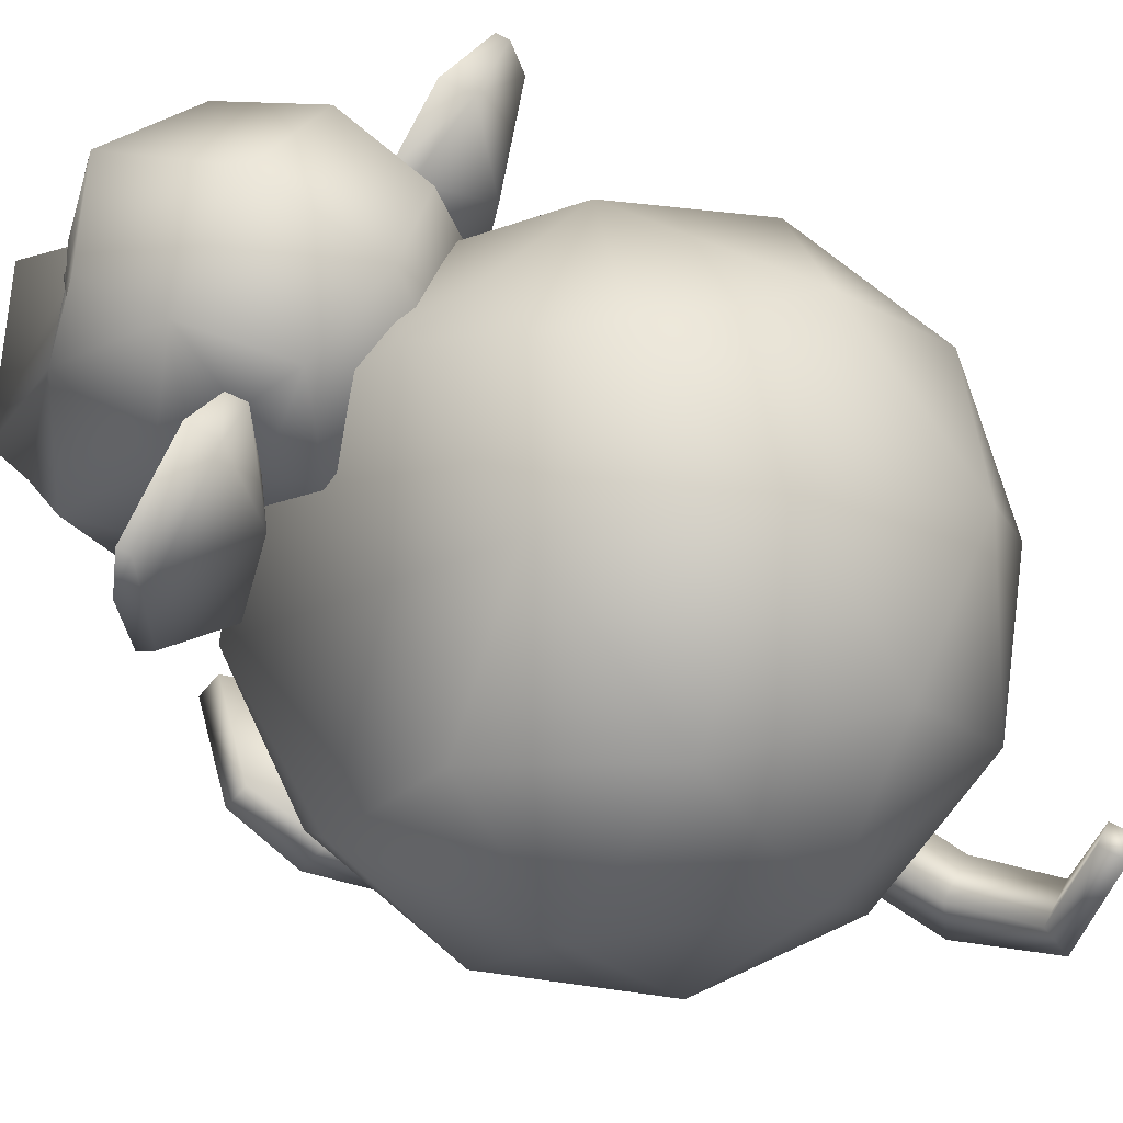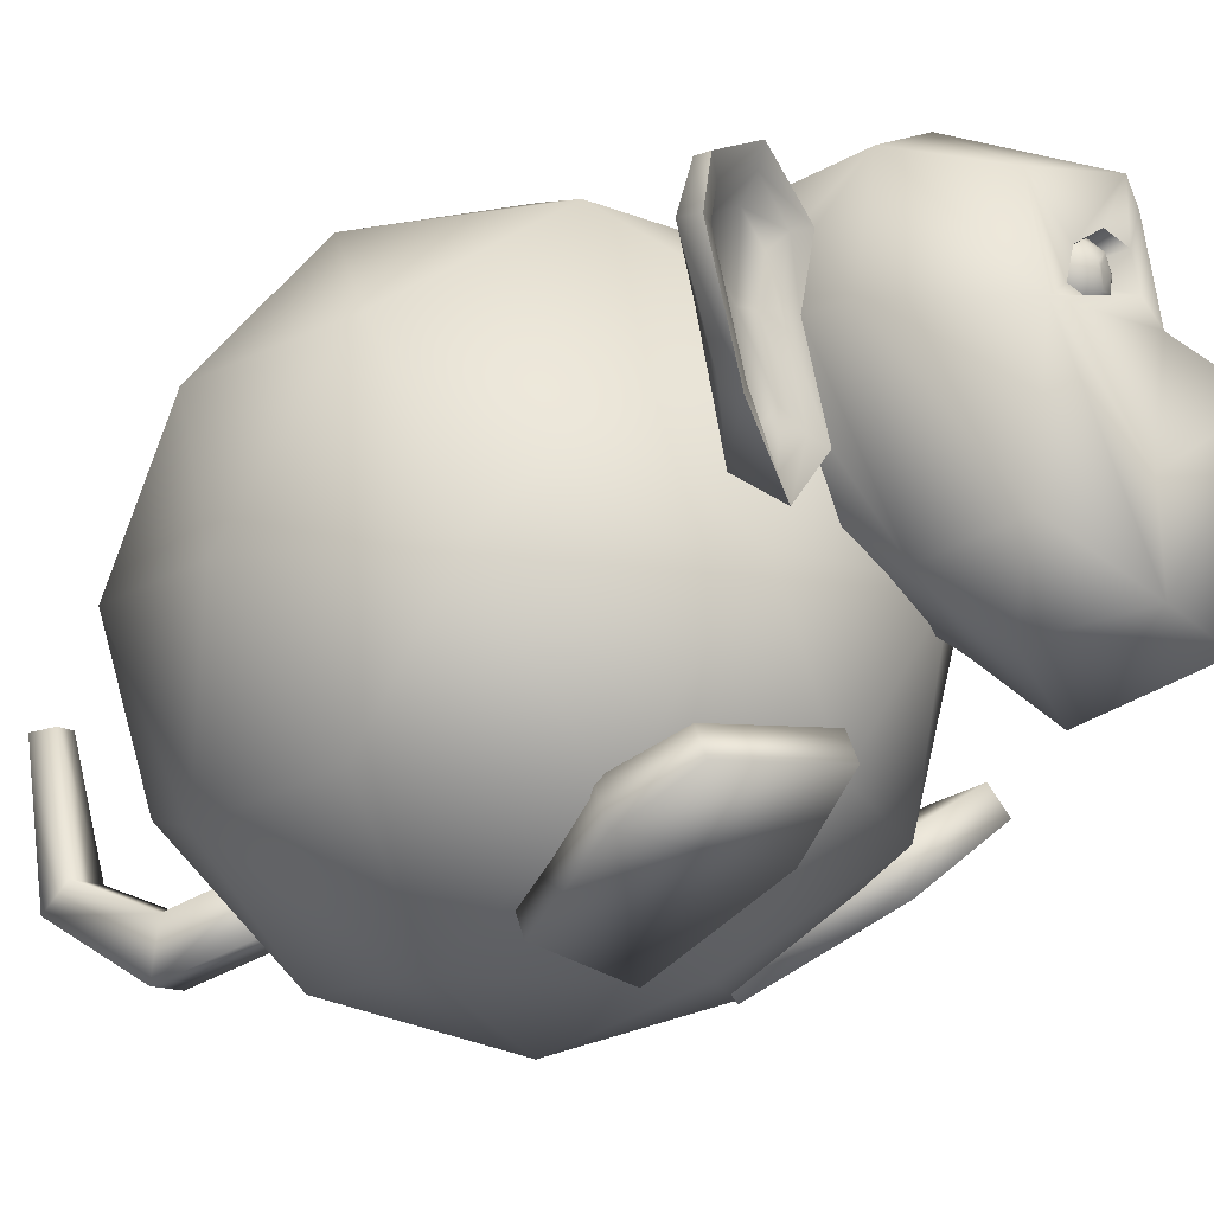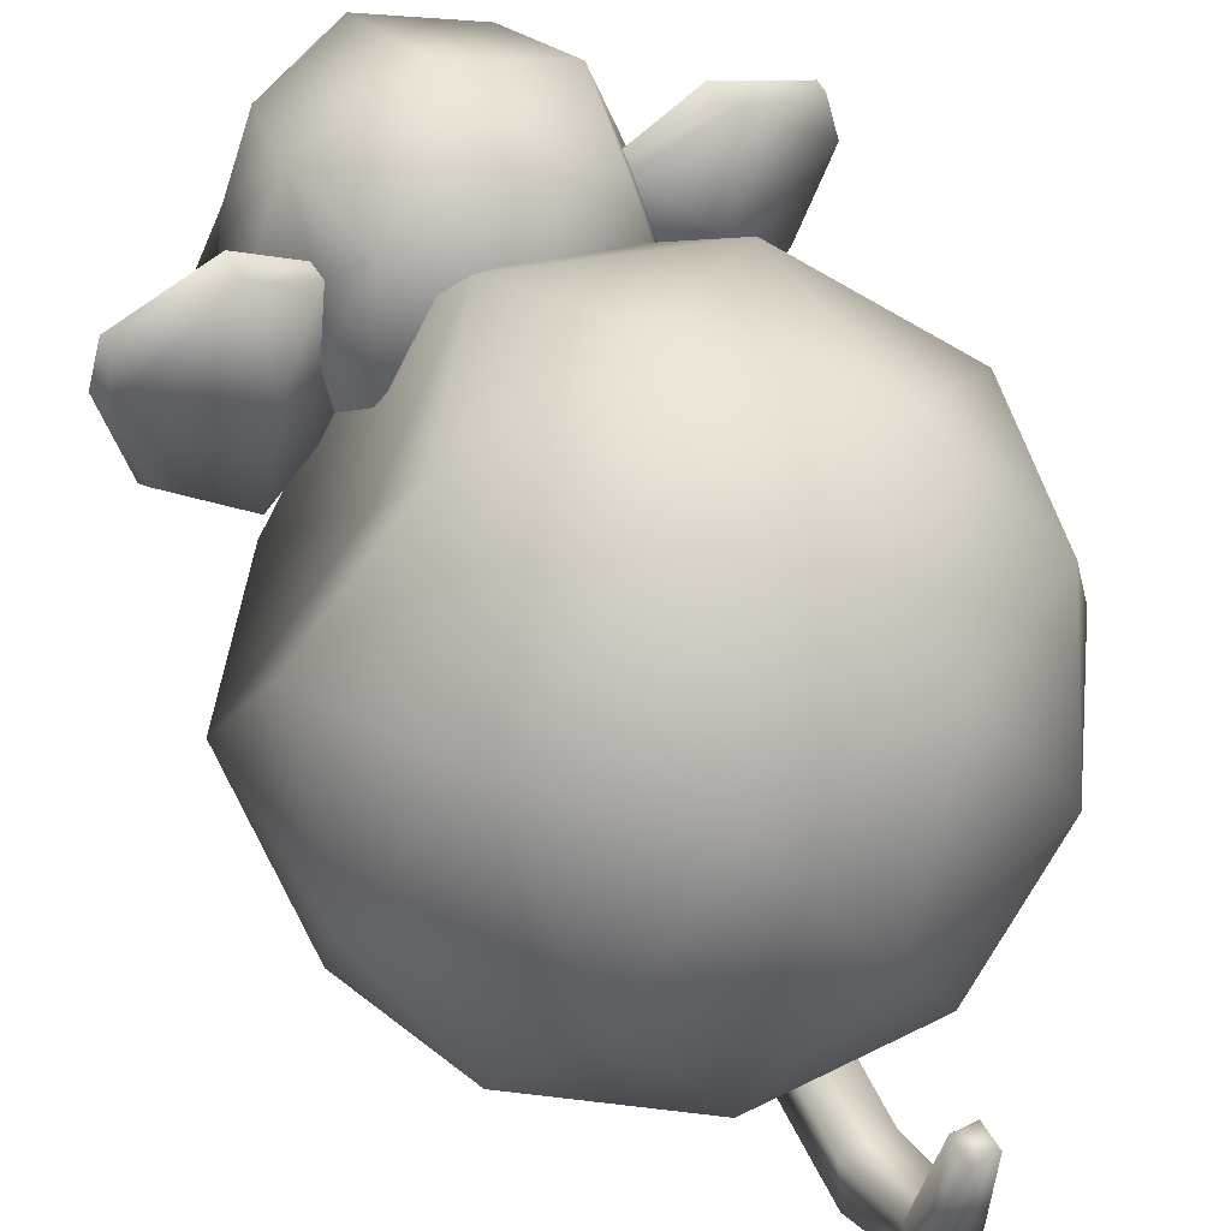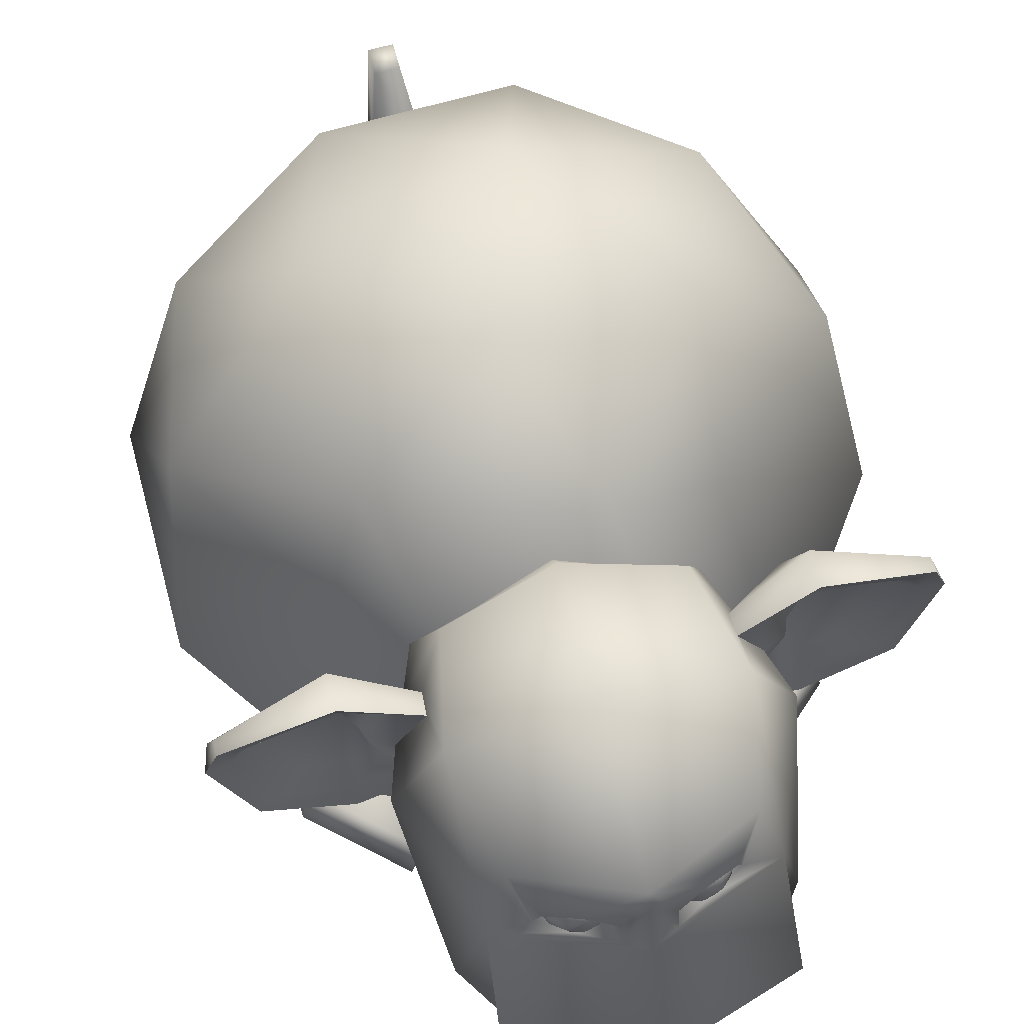
<metadata>
{"format":"obj","ext":"obj","renderer":"f3d","projection":"perspective","resolution":1024,"background":"white","views":[{"elev":53.4,"azim":117.0,"up":"+Y"},{"elev":-10.5,"azim":-65.5,"up":"+Y"},{"elev":45.8,"azim":150.4,"up":"+Y"},{"elev":72.1,"azim":-14.8,"up":"+Y"}]}
</metadata>
<code>
o Body
v 0 -0.8125 -1.135
v 1.112 0.03659 -0.327
v -0.4246 0.03659 0.1721
v -1.374 0.0366 -1.135
v -0.4246 0.03659 -2.441
v 1.112 0.03659 -1.942
v 0.4246 1.411 0.1721
v -0.8218 1.256 -0.5385
v -1.112 1.411 -1.942
v 0.4246 1.411 -2.441
v 1.374 1.411 -1.135
v 0 2.26 -1.135
v -0.2495 -0.5831 -0.3665
v 0.6533 -0.5831 -0.6599
v 0.4038 -0.08402 0.1081
v 1.307 -0.08402 -1.135
v 0.6533 -0.5831 -1.609
v -0.8076 -0.5831 -1.135
v -1.057 -0.08402 -0.3665
v -0.2495 -0.5831 -1.903
v -1.057 -0.08402 -1.903
v 0.4038 -0.08402 -2.377
v 1.461 0.7236 -0.6599
v 1.461 0.7236 -1.609
v 0 0.7236 0.4015
v 0.9029 0.7236 0.1082
v -1.461 0.7236 -0.6599
v -0.9029 0.7236 0.1082
v -0.9029 0.7236 -2.377
v -1.461 0.7236 -1.609
v 0.9029 0.7236 -2.377
v 0 0.7236 -2.671
v 0.7674 1.377 -0.578
v -0.4038 1.531 0.1081
v -1.307 1.531 -1.135
v -0.4038 1.531 -2.377
v 1.057 1.531 -1.903
v 0.2495 2.03 -0.3665
v 0.8076 2.03 -1.135
v -0.6533 2.03 -0.6599
v -0.6533 2.03 -1.609
v 0.2495 2.03 -1.903
g Body_Body_Fur
f 1 14 13
f 2 14 16
f 1 13 18
f 1 18 20
f 1 20 17
f 2 16 23
f 3 15 25
f 4 19 27
f 5 21 29
f 6 22 31
f 2 23 26
f 3 25 28
f 4 27 30
f 5 29 32
f 6 31 24
f 7 33 38
f 8 34 40
f 9 35 41
f 10 36 42
f 11 37 39
f 39 42 12
f 39 37 42
f 37 10 42
f 42 41 12
f 42 36 41
f 36 9 41
f 41 40 12
f 41 35 40
f 35 8 40
f 40 38 12
f 40 34 38
f 34 7 38
f 38 39 12
f 38 33 39
f 33 11 39
f 24 37 11
f 24 31 37
f 31 10 37
f 32 36 10
f 32 29 36
f 29 9 36
f 30 35 9
f 30 27 35
f 27 8 35
f 28 34 8
f 28 25 34
f 25 7 34
f 26 33 7
f 26 23 33
f 23 11 33
f 31 32 10
f 31 22 32
f 22 5 32
f 29 30 9
f 29 21 30
f 21 4 30
f 27 28 8
f 27 19 28
f 19 3 28
f 25 26 7
f 25 15 26
f 15 2 26
f 23 24 11
f 23 16 24
f 16 6 24
f 17 22 6
f 17 20 22
f 20 5 22
f 20 21 5
f 20 18 21
f 18 4 21
f 18 19 4
f 18 13 19
f 13 3 19
f 16 17 6
f 16 14 17
f 14 1 17
f 13 15 3
f 13 14 15
f 14 2 15
o Feet_Cube.001
v -1.164 -0.1888 -0.3248
v -1.086 -0.01382 -0.4197
v -0.9155 -0.4912 -0.7369
v -0.8567 -0.3604 -0.8078
v -0.5505 -0.2593 0.05417
v -0.4718 -0.08427 -0.04077
v -0.4211 -0.614 -0.5535
v -0.3623 -0.4832 -0.6244
v -1.151 0.01685 -0.000584
v -1.094 0.1437 -0.06942
v -0.7032 0.1589 0.2822
v -0.7603 0.03204 0.351
v 1.164 -0.1888 -0.3248
v 1.086 -0.01382 -0.4197
v 0.9155 -0.4912 -0.7369
v 0.8567 -0.3604 -0.8078
v 0.5505 -0.2593 0.05417
v 0.4718 -0.08427 -0.04077
v 0.4211 -0.614 -0.5535
v 0.3623 -0.4832 -0.6244
v 1.151 0.01685 -0.000584
v 1.094 0.1437 -0.06942
v 0.7032 0.1589 0.2822
v 0.7603 0.03204 0.351
g Feet_Cube.001_Skin
f 43 44 46 45
f 45 46 50 49
f 49 50 48 47
f 47 48 53 54
f 45 49 47 43
f 50 46 44 48
f 54 53 52 51
f 44 43 51 52
f 43 47 54 51
f 48 44 52 53
f 55 57 58 56
f 57 61 62 58
f 61 59 60 62
f 59 66 65 60
f 57 55 59 61
f 62 60 56 58
f 66 63 64 65
f 56 64 63 55
f 55 63 66 59
f 60 65 64 56
o Tail_Cube.002
v 0.1195 -0.2586 -2.586
v 0.1195 -0.5218 -2.624
v 0.1195 -0.07117 -2.06
v 0.1195 -0.2964 -1.981
v -0.1195 -0.2586 -2.586
v -0.1195 -0.5218 -2.624
v -0.1195 -0.07117 -2.06
v -0.1195 -0.2964 -1.981
v 0.1338 -0.1166 -2.991
v 0.1338 -0.2476 -3.107
v -0.1051 -0.2476 -3.107
v -0.1051 -0.1166 -2.991
v 0.07236 0.4649 -3.1
v 0.07236 0.4507 -3.228
v -0.0436 0.4507 -3.228
v -0.0436 0.4649 -3.1
g Tail_Cube.002_Fur
f 67 69 70 68
f 69 73 74 70
f 73 71 72 74
f 68 76 75 67
f 69 67 71 73
f 74 72 68 70
f 77 81 80 76
f 67 75 78 71
f 72 77 76 68
f 71 78 77 72
f 82 79 80 81
f 78 82 81 77
f 75 79 82 78
f 76 80 79 75
o Head.New_Cube.004
v -0.7041 0.7989 0.9276
v -0.4736 2 0.8384
v -0.578 1.175 0.07407
v -0.5898 1.829 0.0629
v -0.6928 1.125 0.1605
v -0.5774 1.527 0.9421
v -0.7018 1.808 0.1116
v -0.6589 1.527 -0.004505
v -0.8219 1.516 0.121
v -0.4736 1.054 -0.1082
v -0.5514 0.6952 0.4543
v -0.5774 2.104 0.3651
v -0.4736 2 -0.1082
v -0.5774 1.527 -0.2119
v -0.795 1.527 0.3651
v -0.8757 1.543 -0.1518
v -0.9233 0.9714 -0.02402
v -0.9153 0.9515 0.1468
v -0.9232 1.955 0.08786
v -0.9164 2.035 -0.04218
v -1.409 1.674 0.009774
v -1.342 1.664 0.09958
v -1.285 1.175 0.09784
v -1.207 1.177 0.1613
v -1.298 1.812 0.1036
v -1.374 1.875 0.05538
v -0.595 1.844 0.157
v -0.7256 1.515 0.1551
v -0.5895 1.095 0.2048
v -0.9166 0.8414 0.1886
v -0.9133 2.059 0.1108
v -1.376 1.885 0.1182
v -1.441 1.666 0.1158
v -1.289 1.122 0.1851
v -0.9222 1.842 0.02858
v -0.8685 1.528 -0.01128
v -0.9162 1.09 0.07279
v -0.8462 1.513 0.05347
v -1.237 1.624 0.03738
v -0.7561 1.732 0.04636
v -0.7494 1.22 0.08309
v -1.203 1.736 0.04042
v -1.135 1.258 0.08368
v -0.5516 0.4229 0.7928
v -0.4479 0.5266 1.266
v -0.6064 0.9119 1.283
v -0.1109 1.627 1.115
v -0.1104 1.79 1.083
v -0.3734 1.748 0.968
v -0.4023 1.614 0.9514
v -0.2355 1.833 1.03
v -0.2629 1.556 1.022
v -0.1587 1.71 0.8167
v -0.1589 1.622 0.8512
v -0.2421 1.583 0.834
v -0.2271 1.734 0.7876
v -0.3026 1.688 0.7799
v -0.3183 1.614 0.7952
v 0.7041 0.7989 0.9276
v 0.4736 2 0.8384
v 0.578 1.175 0.07407
v 0.5898 1.829 0.0629
v 0.6928 1.125 0.1605
v 0.5774 1.527 0.9421
v 0.7018 1.808 0.1116
v 0.6589 1.527 -0.004505
v 0 0.9502 -0.2119
v 0 2.104 -0.2119
v 0.8219 1.516 0.121
v 0 1.527 -0.4295
v 0 1.527 1.16
v 0 2.322 0.3651
v 0.4736 1.054 -0.1082
v 0.5514 0.6952 0.4543
v 0.5774 2.104 0.3651
v 0.4736 2 -0.1082
v 0.5774 1.527 -0.2119
v 0.795 1.527 0.3651
v 0.8757 1.543 -0.1518
v 0.9233 0.9714 -0.02402
v 0.9153 0.9515 0.1468
v 0.9232 1.955 0.08786
v 0.9164 2.035 -0.04218
v 1.409 1.674 0.009774
v 1.342 1.664 0.09958
v 1.285 1.175 0.09784
v 1.207 1.177 0.1613
v 1.298 1.812 0.1036
v 1.374 1.875 0.05538
v 0.595 1.844 0.157
v 0.7256 1.515 0.1551
v 0.5895 1.095 0.2048
v 0.9166 0.8414 0.1886
v 0.9133 2.059 0.1108
v 1.376 1.885 0.1182
v 1.441 1.666 0.1158
v 1.289 1.122 0.1851
v 0.9222 1.842 0.02858
v 0.8685 1.528 -0.01128
v 0.9162 1.09 0.07279
v 0.8462 1.513 0.05347
v 1.237 1.624 0.03738
v 0.7561 1.732 0.04636
v 0.7494 1.22 0.08309
v 1.203 1.736 0.04042
v 1.135 1.258 0.08368
v 0.5516 0.4229 0.7928
v 0.4479 0.5266 1.266
v 0.6064 0.9119 1.283
v 0 1.255 1.498
v 0.1109 1.627 1.115
v 0.1104 1.79 1.083
v 0.3734 1.748 0.968
v 0.4023 1.614 0.9514
v 0.2355 1.833 1.03
v 0.2629 1.556 1.022
v 0.1587 1.71 0.8167
v 0.1589 1.622 0.8512
v 0.2421 1.583 0.834
v 0.2271 1.734 0.7876
v 0.3026 1.688 0.7799
v 0.3183 1.614 0.7952
v 0 2.083 1.045
v 0 0.4871 0.4543
v 0 0.4285 1.364
v 0 0.2148 0.7928
v 0 1.951 1.087
g Head.New_Cube.004_Fur
f 83 88 97 93
f 88 84 94 97
f 92 96 152 149
f 96 95 150 152
f 83 93 126 127
f 150 95 94 154
f 154 94 84 205
f 111 85 92 93
f 86 109 94 95
f 90 86 95 96
f 85 90 96 92
f 109 110 97 94
f 110 111 93 97
f 88 83 127 128
f 136 135 138 139 140 137
f 126 208 207 127
f 93 206 208 126
f 92 149 206 93
f 141 156 160 146
f 146 160 157 142
f 155 149 152 159
f 159 152 150 158
f 141 190 189 156
f 150 154 157 158
f 154 205 142 157
f 174 156 155 143
f 144 158 157 172
f 148 159 158 144
f 143 155 159 148
f 172 157 160 173
f 173 160 156 174
f 146 191 190 141
f 200 201 204 203 202 199
f 189 190 207 208
f 156 189 208 206
f 155 156 206 149
g Head.New_Cube.004_Skin
f 90 85 99 98
f 87 91 120 123
f 86 90 98 102
f 153 88 128 192
f 99 112 116 105
f 98 99 105 103
f 85 111 112 99
f 109 86 102 113
f 89 101 117 122
f 115 114 108 103
f 116 115 103 105
f 113 102 108 114
f 104 106 125 121
f 102 98 103 108
f 101 107 124 117
f 89 91 110 109
f 91 87 111 110
f 87 100 112 111
f 101 89 109 113
f 104 107 114 115
f 106 104 115 116
f 100 106 116 112
f 107 101 113 114
f 123 120 118 119
f 120 122 117 118
f 118 117 124 121
f 119 118 121 125
f 106 100 119 125
f 107 104 121 124
f 100 87 123 119
f 91 89 122 120
f 192 128 127 207
f 205 84 131 133 130 209
f 84 88 132 131
f 88 153 129 134 132
f 134 129 136 137
f 130 133 138 135
f 133 131 139 138
f 129 130 135 136
f 132 134 137 140
f 131 132 140 139
f 129 153 209 130
f 148 161 162 143
f 145 186 183 151
f 144 165 161 148
f 153 192 191 146
f 162 168 179 175
f 161 166 168 162
f 143 162 175 174
f 172 176 165 144
f 147 185 180 164
f 178 166 171 177
f 179 168 166 178
f 176 177 171 165
f 167 184 188 169
f 165 171 166 161
f 164 180 187 170
f 147 172 173 151
f 151 173 174 145
f 145 174 175 163
f 164 176 172 147
f 167 178 177 170
f 169 179 178 167
f 163 175 179 169
f 170 177 176 164
f 186 182 181 183
f 183 181 180 185
f 181 184 187 180
f 182 188 184 181
f 169 188 182 163
f 170 187 184 167
f 163 182 186 145
f 151 183 185 147
f 192 207 190 191
f 205 209 194 197 195 142
f 142 195 196 146
f 146 196 198 193 153
f 198 201 200 193
f 194 199 202 197
f 197 202 203 195
f 193 200 199 194
f 196 204 201 198
f 195 203 204 196
f 193 194 209 153
o Eye.L_Cube.005
v 0.2241 1.673 0.7434
v 0.09415 1.626 0.8288
v 0.2289 1.535 0.8288
v 0.357 1.635 0.8288
v 0.3014 1.788 0.8288
v 0.139 1.782 0.8288
v 0.1468 1.558 0.9671
v 0.3092 1.564 0.9671
v 0.3541 1.72 0.9671
v 0.2193 1.811 0.9671
v 0.09116 1.711 0.9671
v 0.2241 1.673 1.051
v 0.2269 1.592 0.7664
v 0.1477 1.645 0.7664
v 0.1506 1.564 0.8167
v 0.09767 1.709 0.8167
v 0.1741 1.737 0.7664
v 0.3022 1.651 0.7665
v 0.3051 1.569 0.8167
v 0.2696 1.74 0.7664
v 0.3477 1.718 0.8167
v 0.2195 1.804 0.8167
v 0.06958 1.668 0.898
v 0.09592 1.759 0.898
v 0.1815 1.524 0.898
v 0.1023 1.578 0.898
v 0.3523 1.587 0.898
v 0.277 1.528 0.898
v 0.3459 1.768 0.898
v 0.3786 1.678 0.898
v 0.1712 1.818 0.898
v 0.2667 1.822 0.898
v 0.1005 1.628 0.9793
v 0.2287 1.542 0.9793
v 0.3505 1.637 0.9793
v 0.2977 1.782 0.9793
v 0.1431 1.777 0.9793
v 0.1889 1.621 1.034
v 0.146 1.695 1.03
v 0.2629 1.623 1.034
v 0.2833 1.694 1.034
v 0.2219 1.736 1.034
v 0.1636 1.69 1.034
v 0.2213 1.754 1.03
v 0.3005 1.701 1.03
v 0.2741 1.609 1.03
v 0.1786 1.606 1.03
g Eye.L_Cube.005_Eyes
f 210 222 223
f 211 225 223
f 210 227 222
f 210 229 227
f 210 226 229
f 211 232 225
f 212 234 224
f 213 236 228
f 214 238 230
f 215 240 231
f 211 235 232
f 212 237 234
f 213 239 236
f 214 241 238
f 215 233 240
f 216 256 242
f 217 255 243
f 218 254 244
f 219 253 245
f 220 248 246
f 252 221 251
f 248 253 246
f 246 253 219
f 251 221 250
f 253 254 245
f 245 254 218
f 250 221 249
f 254 255 244
f 244 255 217
f 249 221 247
f 255 256 243
f 243 256 216
f 247 221 252
f 256 248 242
f 242 248 220
f 233 220 246
f 233 246 240
f 240 246 219
f 241 219 245
f 241 245 238
f 238 245 218
f 239 218 244
f 239 244 236
f 236 244 217
f 237 217 243
f 237 243 234
f 234 243 216
f 235 216 242
f 235 242 232
f 232 242 220
f 240 219 241
f 240 241 231
f 231 241 214
f 238 218 239
f 238 239 230
f 230 239 213
f 236 217 237
f 236 237 228
f 228 237 212
f 234 216 235
f 234 235 224
f 224 235 211
f 232 220 233
f 232 233 225
f 225 233 215
f 226 215 231
f 226 231 229
f 229 231 214
f 229 214 230
f 229 230 227
f 227 230 213
f 227 213 228
f 227 228 222
f 222 228 212
f 225 215 226
f 225 226 223
f 223 226 210
f 222 212 224
f 222 224 223
f 223 224 211
f 251 253 248 252
f 250 254 253 251
f 249 255 254 250
f 247 256 255 249
f 252 248 256 247
o Eye.R_Cube.006
v -0.2241 1.673 0.7434
v -0.09415 1.626 0.8288
v -0.2289 1.535 0.8288
v -0.357 1.635 0.8288
v -0.3014 1.788 0.8288
v -0.139 1.782 0.8288
v -0.1468 1.558 0.9671
v -0.3092 1.564 0.9671
v -0.3541 1.72 0.9671
v -0.2193 1.811 0.9671
v -0.09116 1.711 0.9671
v -0.2241 1.673 1.051
v -0.2269 1.592 0.7664
v -0.1477 1.645 0.7664
v -0.1506 1.564 0.8167
v -0.09767 1.709 0.8167
v -0.1741 1.737 0.7664
v -0.3022 1.651 0.7665
v -0.3051 1.569 0.8167
v -0.2696 1.74 0.7664
v -0.3477 1.718 0.8167
v -0.2195 1.804 0.8167
v -0.06958 1.668 0.898
v -0.09592 1.759 0.898
v -0.1815 1.524 0.898
v -0.1023 1.578 0.898
v -0.3523 1.587 0.898
v -0.277 1.528 0.898
v -0.3459 1.768 0.898
v -0.3786 1.678 0.898
v -0.1712 1.818 0.898
v -0.2667 1.822 0.898
v -0.1005 1.628 0.9793
v -0.2287 1.542 0.9793
v -0.3505 1.637 0.9793
v -0.2977 1.782 0.9793
v -0.1431 1.777 0.9793
v -0.1889 1.621 1.034
v -0.146 1.695 1.03
v -0.2629 1.623 1.034
v -0.2833 1.694 1.034
v -0.2219 1.736 1.034
v -0.1636 1.69 1.034
v -0.2213 1.754 1.03
v -0.3005 1.701 1.03
v -0.2741 1.609 1.03
v -0.1786 1.606 1.03
g Eye.R_Cube.006_Eyes
f 257 270 269
f 258 270 272
f 257 269 274
f 257 274 276
f 257 276 273
f 258 272 279
f 259 271 281
f 260 275 283
f 261 277 285
f 262 278 287
f 258 279 282
f 259 281 284
f 260 283 286
f 261 285 288
f 262 287 280
f 263 289 303
f 264 290 302
f 265 291 301
f 266 292 300
f 267 293 295
f 299 298 268
f 295 293 300
f 293 266 300
f 298 297 268
f 300 292 301
f 292 265 301
f 297 296 268
f 301 291 302
f 291 264 302
f 296 294 268
f 302 290 303
f 290 263 303
f 294 299 268
f 303 289 295
f 289 267 295
f 280 293 267
f 280 287 293
f 287 266 293
f 288 292 266
f 288 285 292
f 285 265 292
f 286 291 265
f 286 283 291
f 283 264 291
f 284 290 264
f 284 281 290
f 281 263 290
f 282 289 263
f 282 279 289
f 279 267 289
f 287 288 266
f 287 278 288
f 278 261 288
f 285 286 265
f 285 277 286
f 277 260 286
f 283 284 264
f 283 275 284
f 275 259 284
f 281 282 263
f 281 271 282
f 271 258 282
f 279 280 267
f 279 272 280
f 272 262 280
f 273 278 262
f 273 276 278
f 276 261 278
f 276 277 261
f 276 274 277
f 274 260 277
f 274 275 260
f 274 269 275
f 269 259 275
f 272 273 262
f 272 270 273
f 270 257 273
f 269 271 259
f 269 270 271
f 270 258 271
f 298 299 295 300
f 297 298 300 301
f 296 297 301 302
f 294 296 302 303
f 299 294 303 295

</code>
